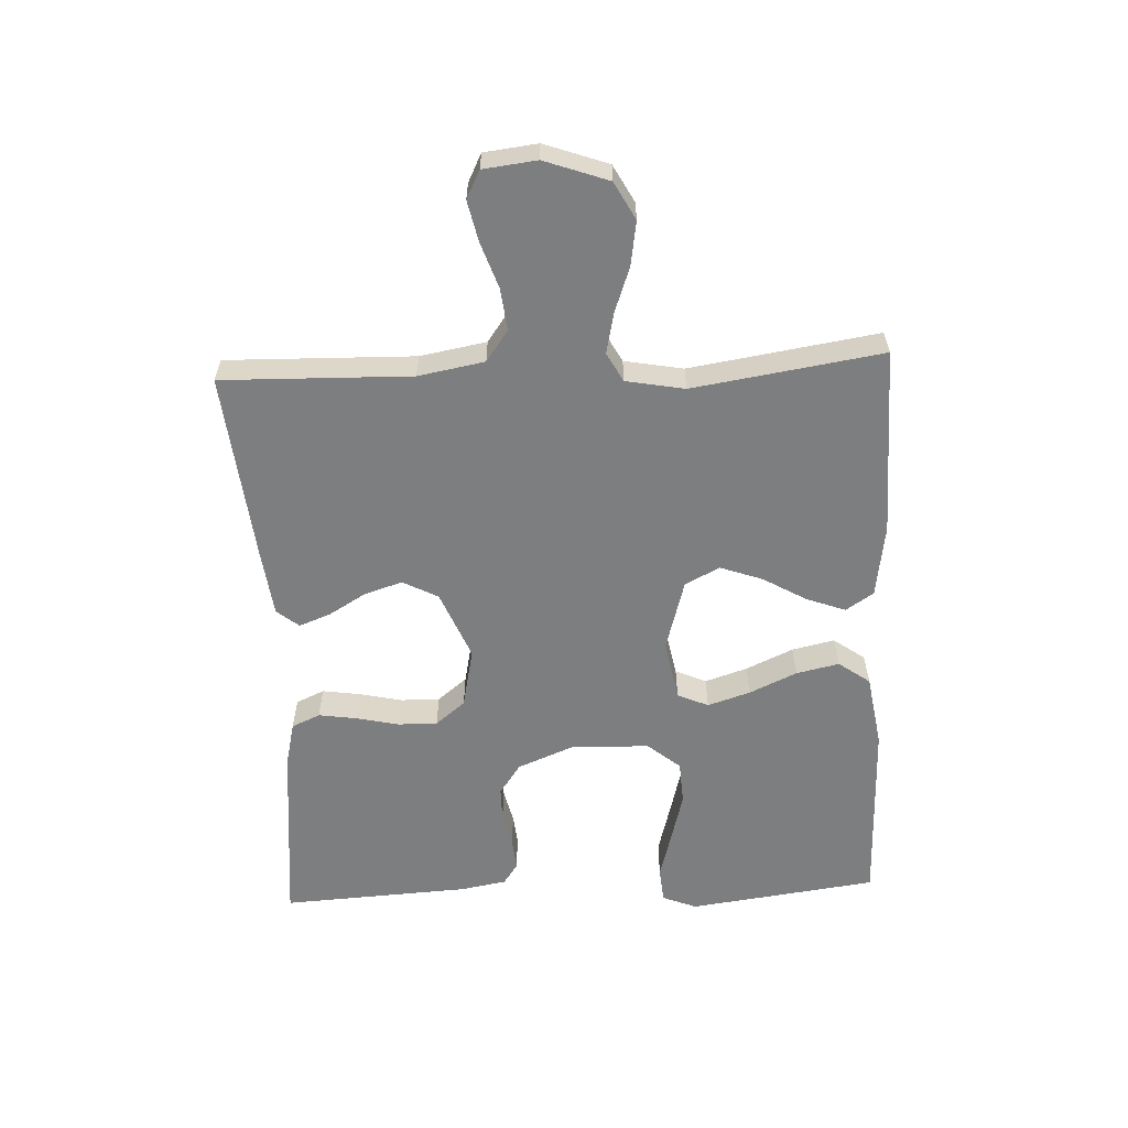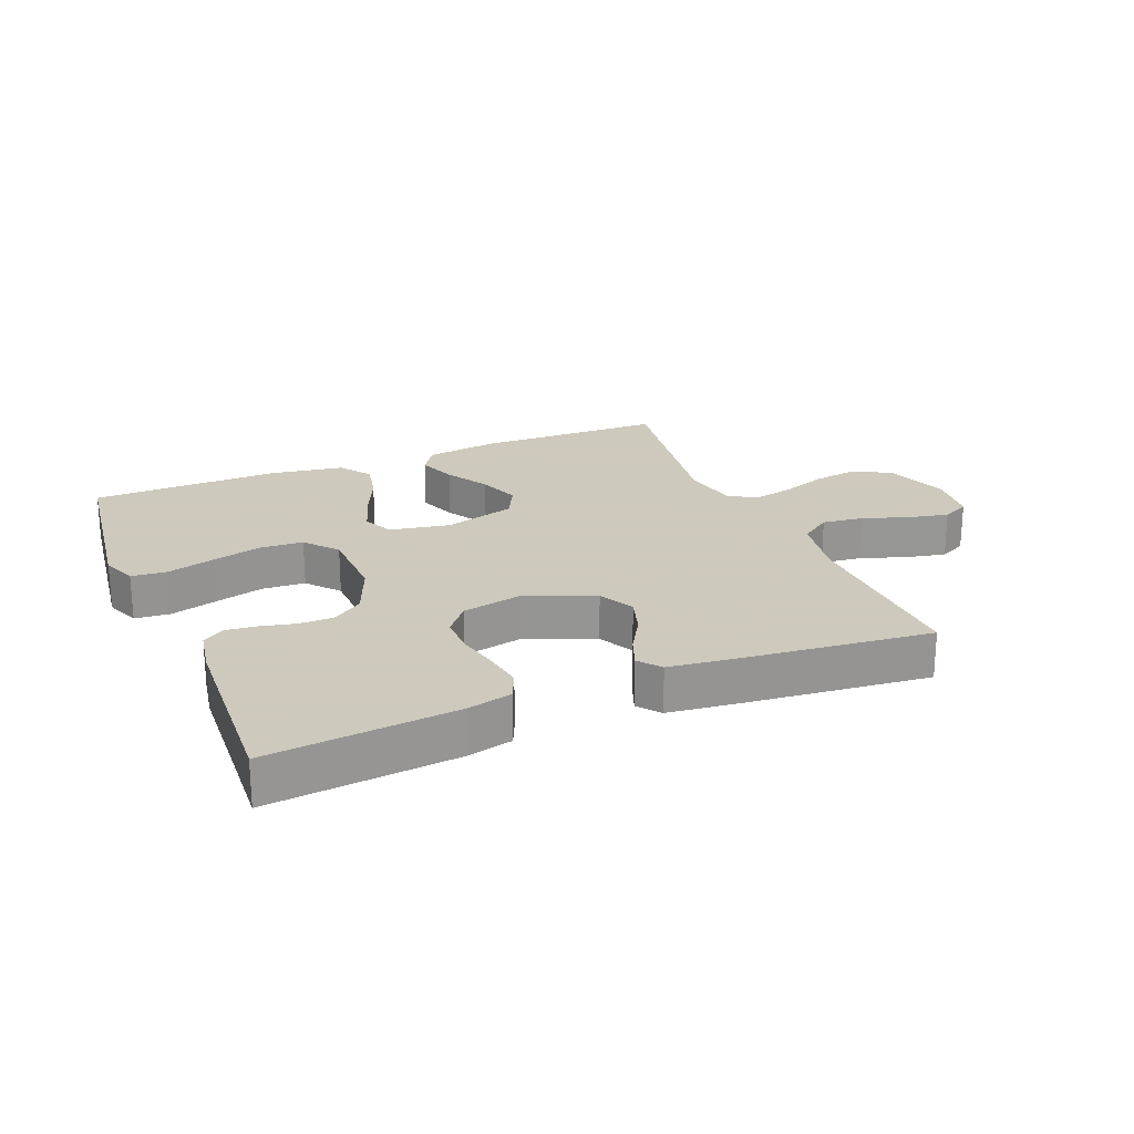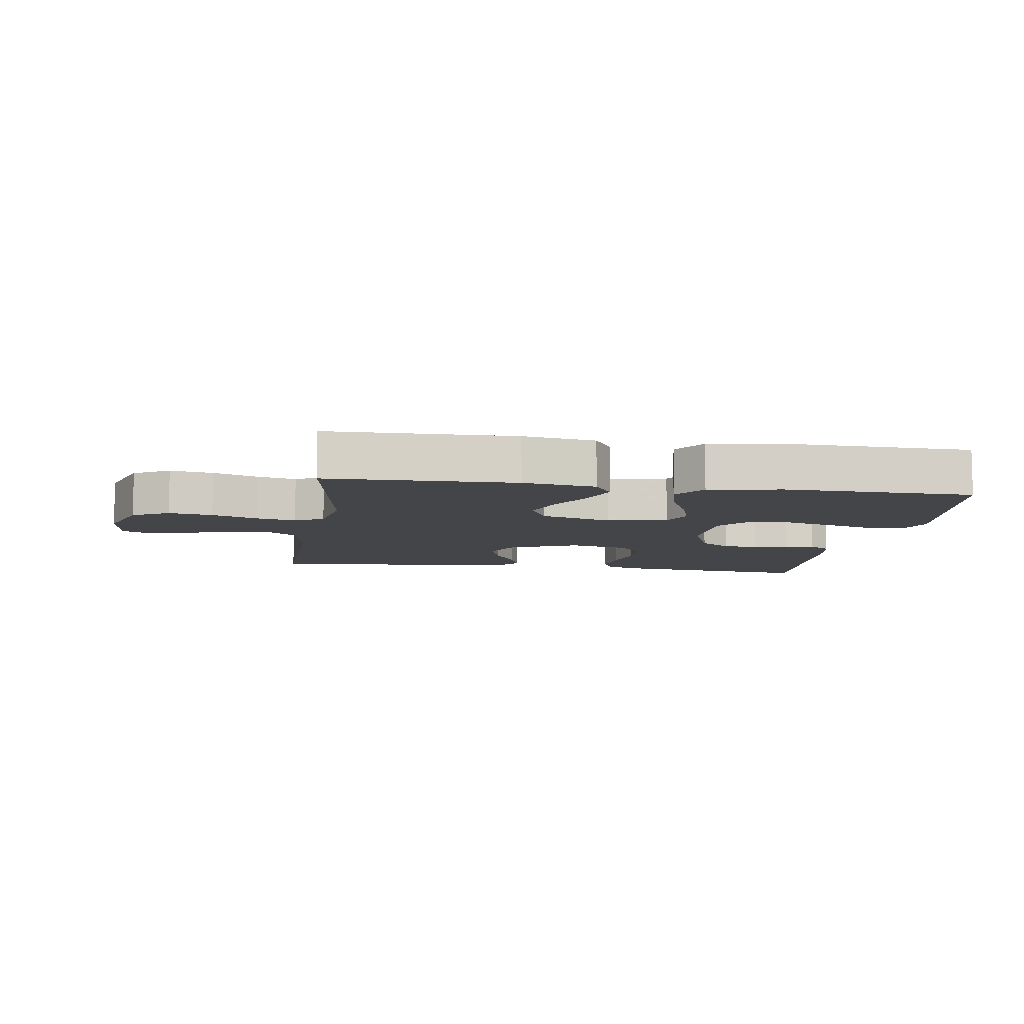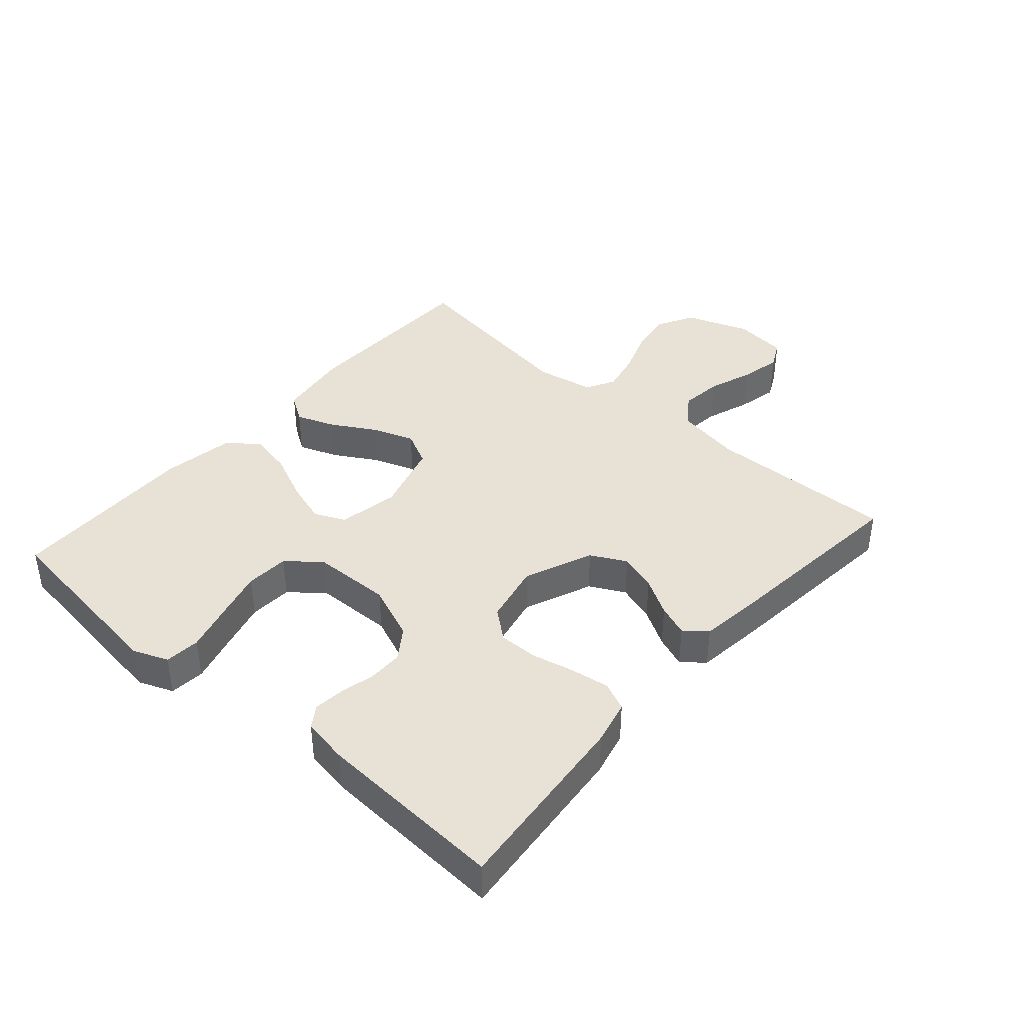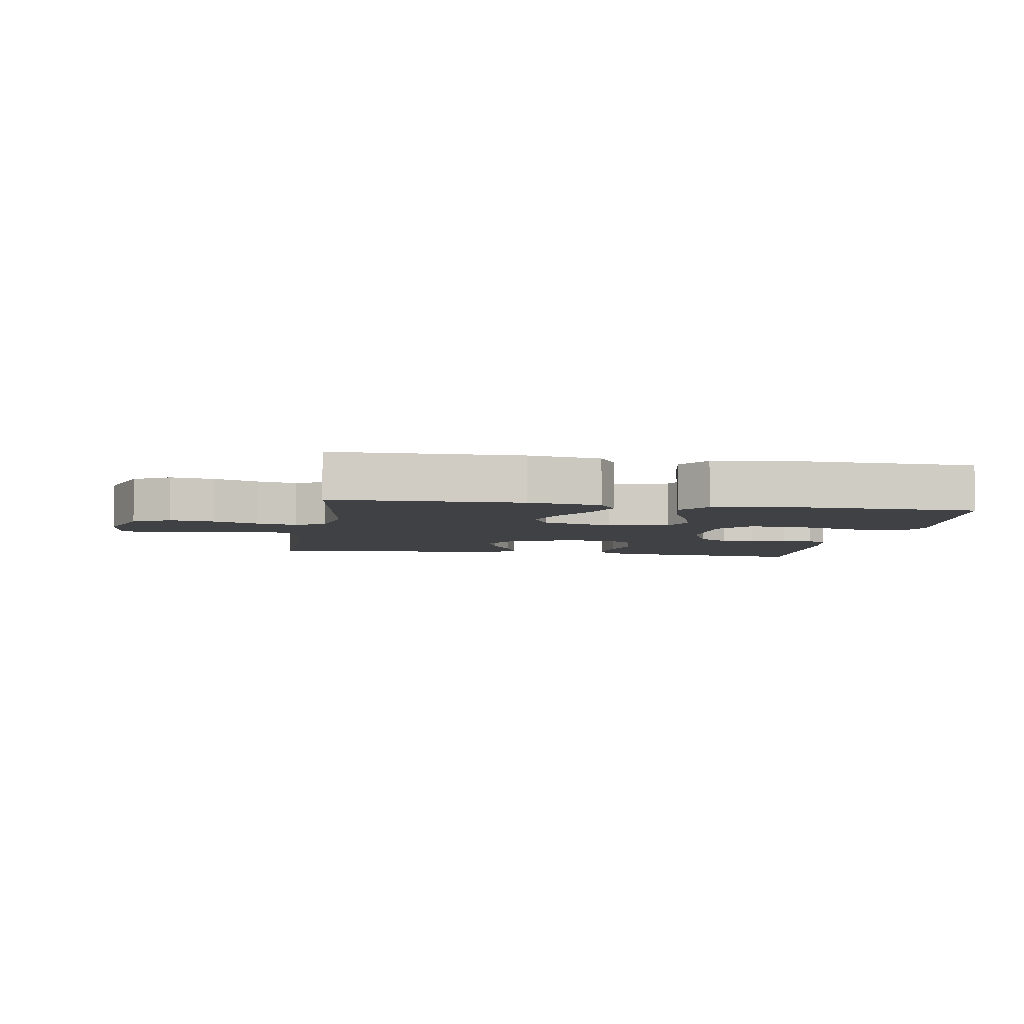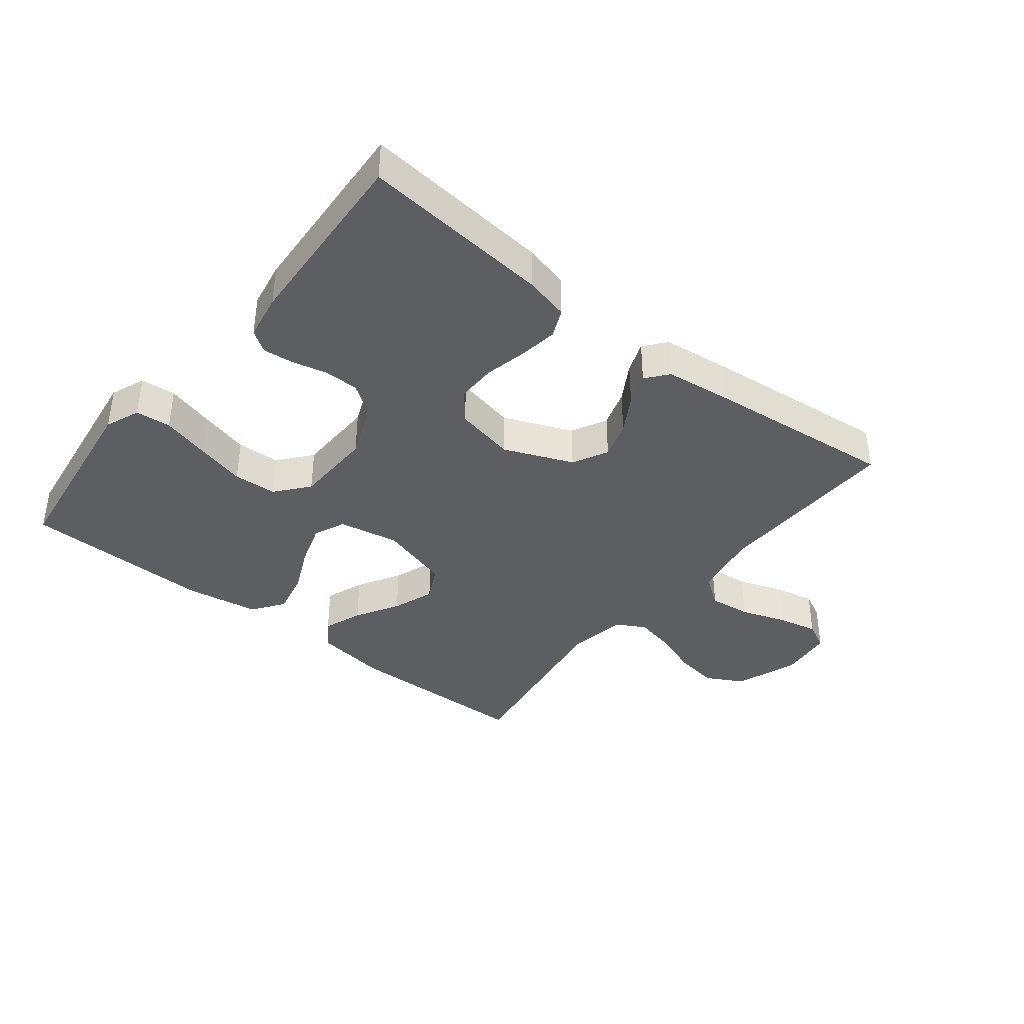
<metadata>
{"format":"obj","ext":"obj","renderer":"f3d","projection":"perspective","resolution":1024,"background":"white","views":[{"elev":-59.3,"azim":92.6,"up":"+Y"},{"elev":22.6,"azim":-22.5,"up":"+Y"},{"elev":-8.8,"azim":171.5,"up":"+Y"},{"elev":40.1,"azim":-48.8,"up":"+Y"},{"elev":-5.5,"azim":170.6,"up":"+Y"},{"elev":-38.9,"azim":-38.5,"up":"+Y"}]}
</metadata>
<code>
v 0.5 0.07 0.5
v 0.493 0.07 0.2
v 0.512 0.07 0.095
v 0.561 0.07 0.06
v 0.628 0.07 0.068
v 0.7 0.07 0.093
v 0.764 0.07 0.107
v 0.808 0.07 0.085
v 0.818 0.07 0
v 0.782 0.07 -0.101
v 0.723 0.07 -0.133
v 0.653 0.07 -0.122
v 0.581 0.07 -0.096
v 0.517 0.07 -0.082
v 0.471 0.07 -0.107
v 0.454 0.07 -0.2
v 0.5 0.07 -0.5
v 0.2 0.07 -0.506
v 0.084 0.07 -0.489
v 0.055 0.07 -0.445
v 0.078 0.07 -0.383
v 0.118 0.07 -0.314
v 0.142 0.07 -0.247
v 0.114 0.07 -0.192
v 0 0.07 -0.159
v -0.096 0.07 -0.177
v -0.118 0.07 -0.226
v -0.096 0.07 -0.294
v -0.062 0.07 -0.369
v -0.047 0.07 -0.437
v -0.083 0.07 -0.487
v -0.2 0.07 -0.506
v -0.5 0.07 -0.5
v -0.54 0.07 -0.2
v -0.518 0.07 -0.145
v -0.462 0.07 -0.14
v -0.386 0.07 -0.161
v -0.307 0.07 -0.182
v -0.238 0.07 -0.178
v -0.195 0.07 -0.126
v -0.192 0.07 0
v -0.228 0.07 0.088
v -0.277 0.07 0.122
v -0.332 0.07 0.122
v -0.388 0.07 0.109
v -0.436 0.07 0.104
v -0.47 0.07 0.127
v -0.483 0.07 0.2
v -0.5 0.07 0.5
v -0.2 0.07 0.471
v -0.129 0.07 0.454
v -0.109 0.07 0.409
v -0.118 0.07 0.348
v -0.133 0.07 0.281
v -0.134 0.07 0.218
v -0.096 0.07 0.171
v 0 0.07 0.151
v 0.109 0.07 0.196
v 0.138 0.07 0.252
v 0.119 0.07 0.312
v 0.084 0.07 0.371
v 0.065 0.07 0.421
v 0.093 0.07 0.456
v 0.2 0.07 0.469
v 0.5 0 0.5
v 0.493 0 0.2
v 0.512 0 0.095
v 0.561 0 0.06
v 0.628 0 0.068
v 0.7 0 0.093
v 0.764 0 0.107
v 0.808 0 0.085
v 0.818 0 0
v 0.782 0 -0.101
v 0.723 0 -0.133
v 0.653 0 -0.122
v 0.581 0 -0.096
v 0.517 0 -0.082
v 0.471 0 -0.107
v 0.454 0 -0.2
v 0.5 0 -0.5
v 0.2 0 -0.506
v 0.084 0 -0.489
v 0.055 0 -0.445
v 0.078 0 -0.383
v 0.118 0 -0.314
v 0.142 0 -0.247
v 0.114 0 -0.192
v 0 0 -0.159
v -0.096 0 -0.177
v -0.118 0 -0.226
v -0.096 0 -0.294
v -0.062 0 -0.369
v -0.047 0 -0.437
v -0.083 0 -0.487
v -0.2 0 -0.506
v -0.5 0 -0.5
v -0.54 0 -0.2
v -0.518 0 -0.145
v -0.462 0 -0.14
v -0.386 0 -0.161
v -0.307 0 -0.182
v -0.238 0 -0.178
v -0.195 0 -0.126
v -0.192 0 0
v -0.228 0 0.088
v -0.277 0 0.122
v -0.332 0 0.122
v -0.388 0 0.109
v -0.436 0 0.104
v -0.47 0 0.127
v -0.483 0 0.2
v -0.5 0 0.5
v -0.2 0 0.471
v -0.129 0 0.454
v -0.109 0 0.409
v -0.118 0 0.348
v -0.133 0 0.281
v -0.134 0 0.218
v -0.096 0 0.171
v 0 0 0.151
v 0.109 0 0.196
v 0.138 0 0.252
v 0.119 0 0.312
v 0.084 0 0.371
v 0.065 0 0.421
v 0.093 0 0.456
v 0.2 0 0.469
f 64 1 2
f 63 64 2
f 62 63 2
f 61 62 2
f 60 61 2
f 59 60 2 3
f 58 59 3 4
f 57 58 4
f 52 53 54
f 51 52 54
f 50 51 54
f 49 50 54
f 48 49 54
f 47 48 54
f 46 47 54
f 45 46 54
f 44 45 54
f 43 44 54 55
f 42 43 55 56
f 35 36 37
f 34 35 37
f 33 34 37
f 32 33 37
f 31 32 37
f 30 31 37
f 29 30 37
f 28 29 37
f 28 37 38
f 27 28 38 39
f 20 21 22
f 19 20 22
f 18 19 22
f 17 18 22
f 16 17 22
f 15 16 22 23
f 14 15 23 24
f 11 12 13
f 10 11 13
f 9 10 13
f 8 9 13
f 7 8 13
f 6 7 13
f 5 6 13
f 4 5 13 14
f 14 24 25
f 4 14 25
f 57 4 25
f 57 25 26
f 56 57 26
f 42 56 26
f 41 42 26
f 27 39 40
f 26 27 40 41
f 66 65 128
f 66 128 127
f 66 127 126
f 66 126 125
f 66 125 124
f 67 66 124 123
f 68 67 123 122
f 68 122 121
f 118 117 116
f 118 116 115
f 118 115 114
f 118 114 113
f 118 113 112
f 118 112 111
f 118 111 110
f 118 110 109
f 118 109 108
f 119 118 108 107
f 120 119 107 106
f 101 100 99
f 101 99 98
f 101 98 97
f 101 97 96
f 101 96 95
f 101 95 94
f 101 94 93
f 101 93 92
f 102 101 92
f 103 102 92 91
f 86 85 84
f 86 84 83
f 86 83 82
f 86 82 81
f 86 81 80
f 87 86 80 79
f 88 87 79 78
f 77 76 75
f 77 75 74
f 77 74 73
f 77 73 72
f 77 72 71
f 77 71 70
f 77 70 69
f 78 77 69 68
f 89 88 78
f 89 78 68
f 89 68 121
f 90 89 121
f 90 121 120
f 90 120 106
f 90 106 105
f 104 103 91
f 105 104 91 90
f 1 65 66 2
f 2 66 67 3
f 3 67 68 4
f 4 68 69 5
f 5 69 70 6
f 6 70 71 7
f 7 71 72 8
f 8 72 73 9
f 9 73 74 10
f 10 74 75 11
f 11 75 76 12
f 12 76 77 13
f 13 77 78 14
f 14 78 79 15
f 15 79 80 16
f 16 80 81 17
f 17 81 82 18
f 18 82 83 19
f 19 83 84 20
f 20 84 85 21
f 21 85 86 22
f 22 86 87 23
f 23 87 88 24
f 24 88 89 25
f 25 89 90 26
f 26 90 91 27
f 27 91 92 28
f 28 92 93 29
f 29 93 94 30
f 30 94 95 31
f 31 95 96 32
f 32 96 97 33
f 33 97 98 34
f 34 98 99 35
f 35 99 100 36
f 36 100 101 37
f 37 101 102 38
f 38 102 103 39
f 39 103 104 40
f 40 104 105 41
f 41 105 106 42
f 42 106 107 43
f 43 107 108 44
f 44 108 109 45
f 45 109 110 46
f 46 110 111 47
f 47 111 112 48
f 48 112 113 49
f 49 113 114 50
f 50 114 115 51
f 51 115 116 52
f 52 116 117 53
f 53 117 118 54
f 54 118 119 55
f 55 119 120 56
f 56 120 121 57
f 57 121 122 58
f 58 122 123 59
f 59 123 124 60
f 60 124 125 61
f 61 125 126 62
f 62 126 127 63
f 63 127 128 64
f 64 128 65 1

</code>
